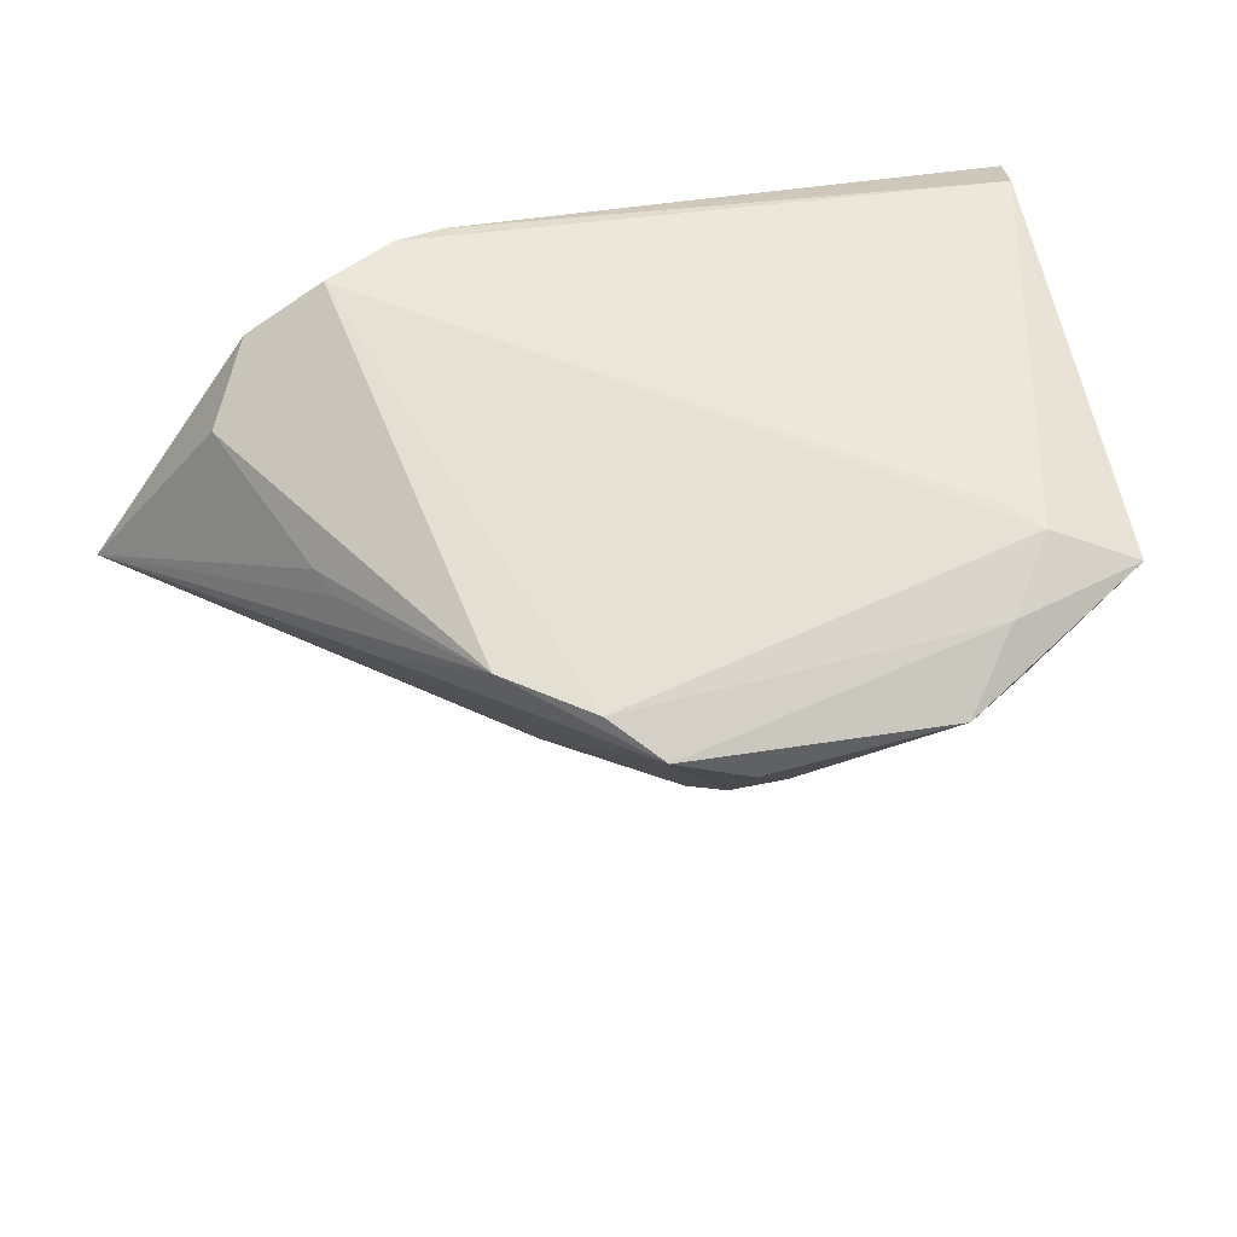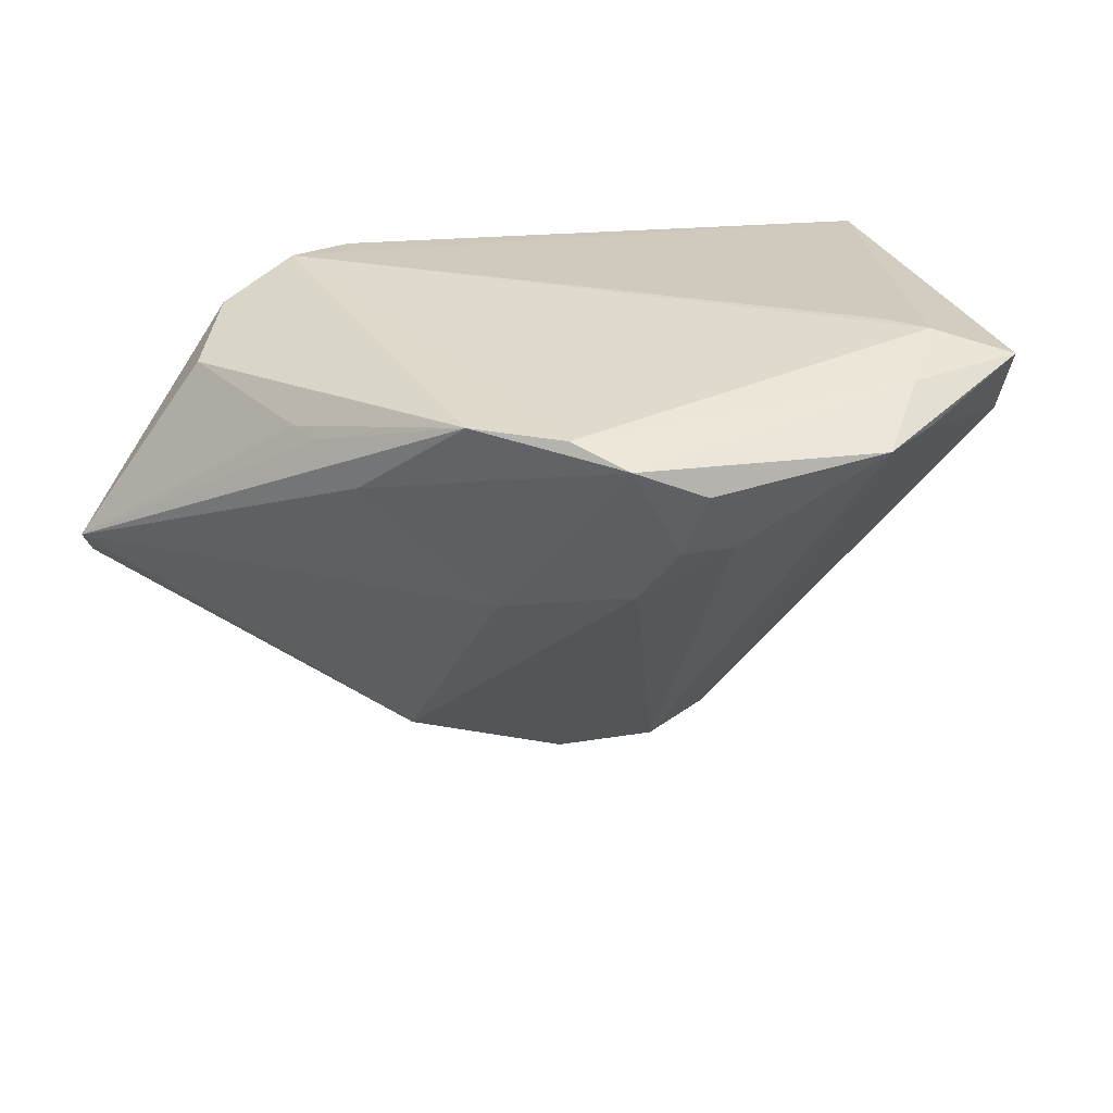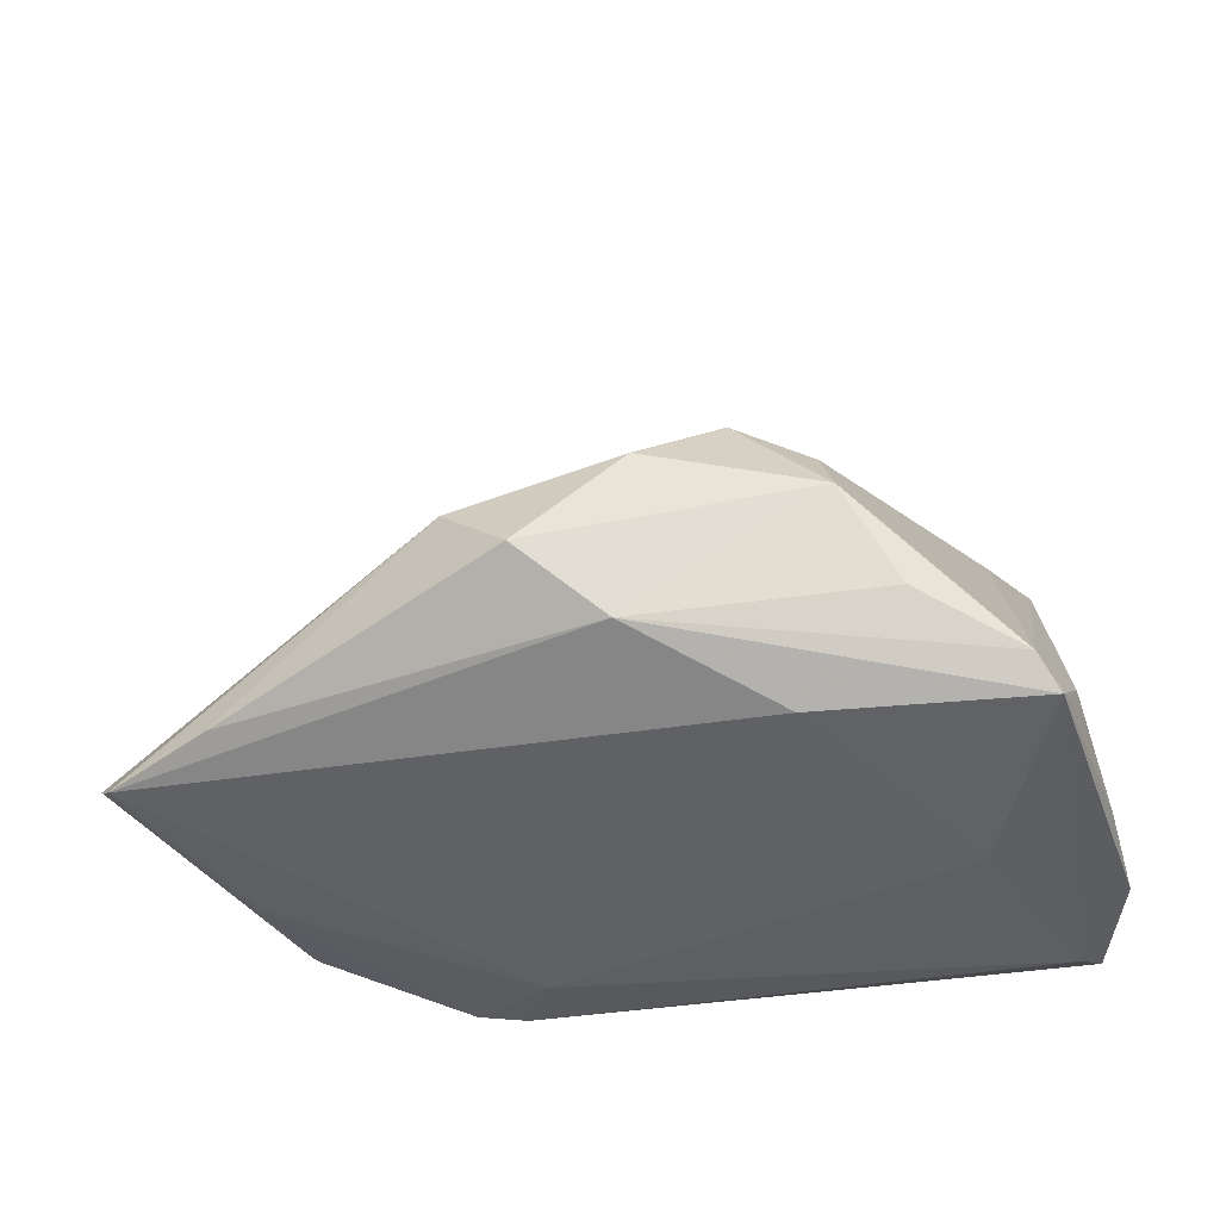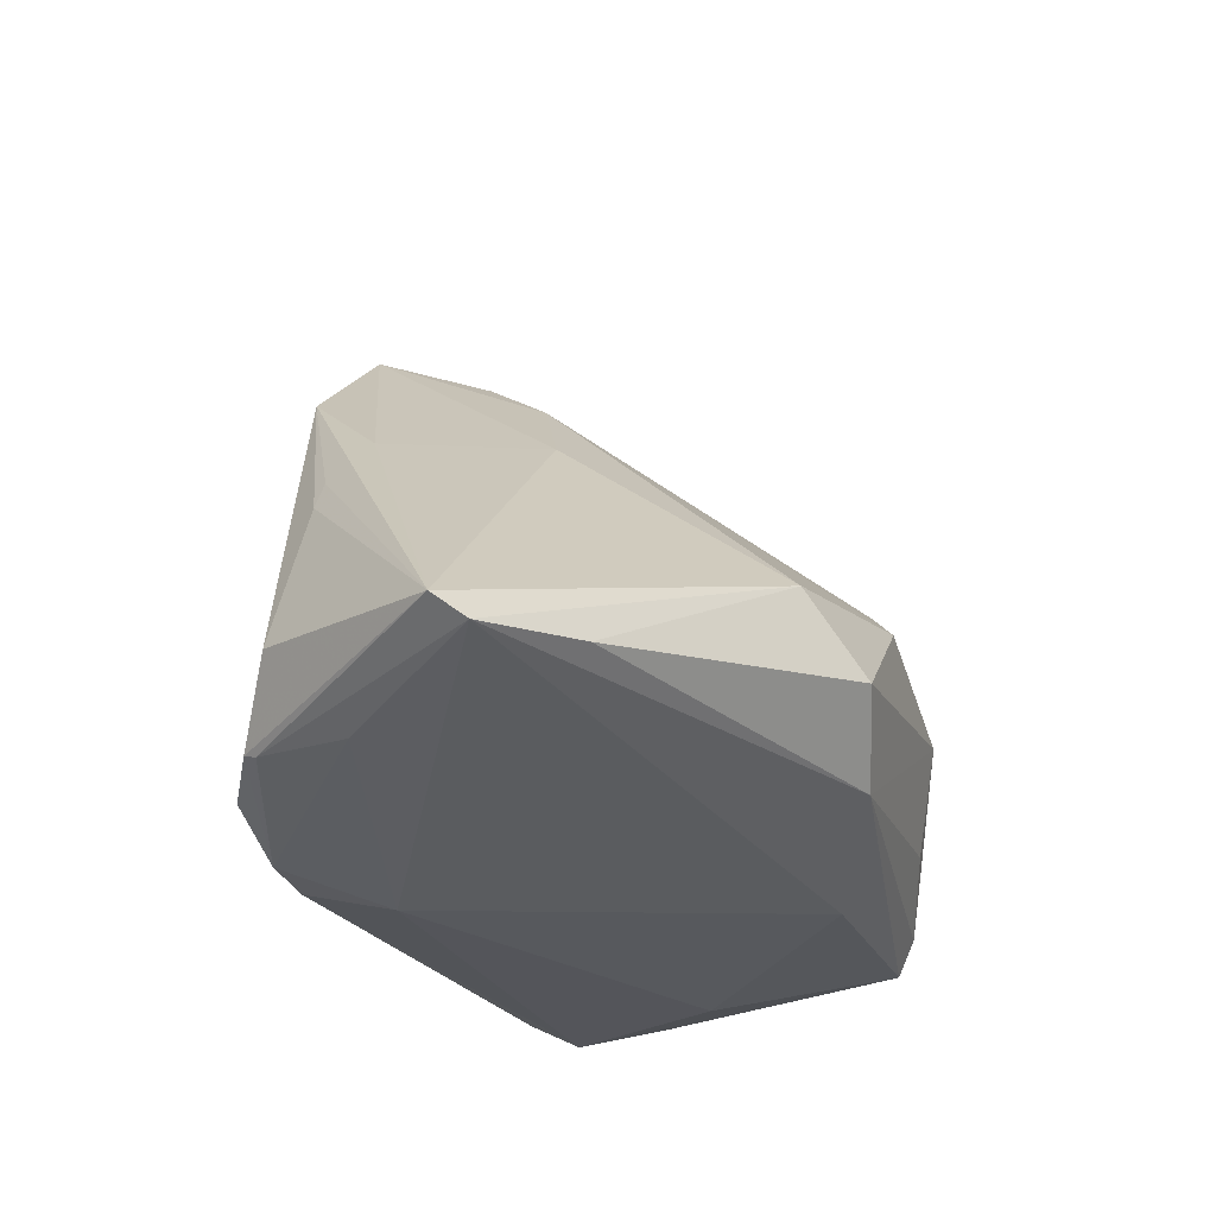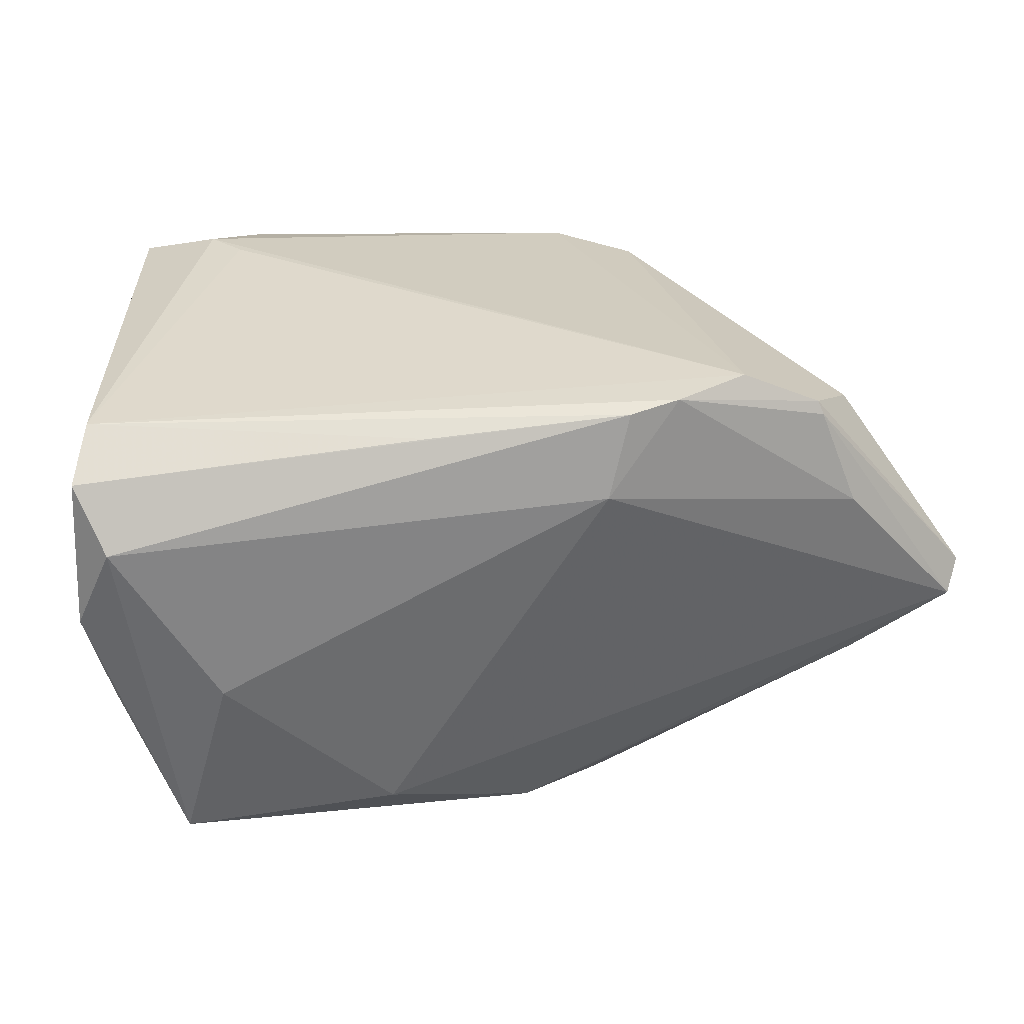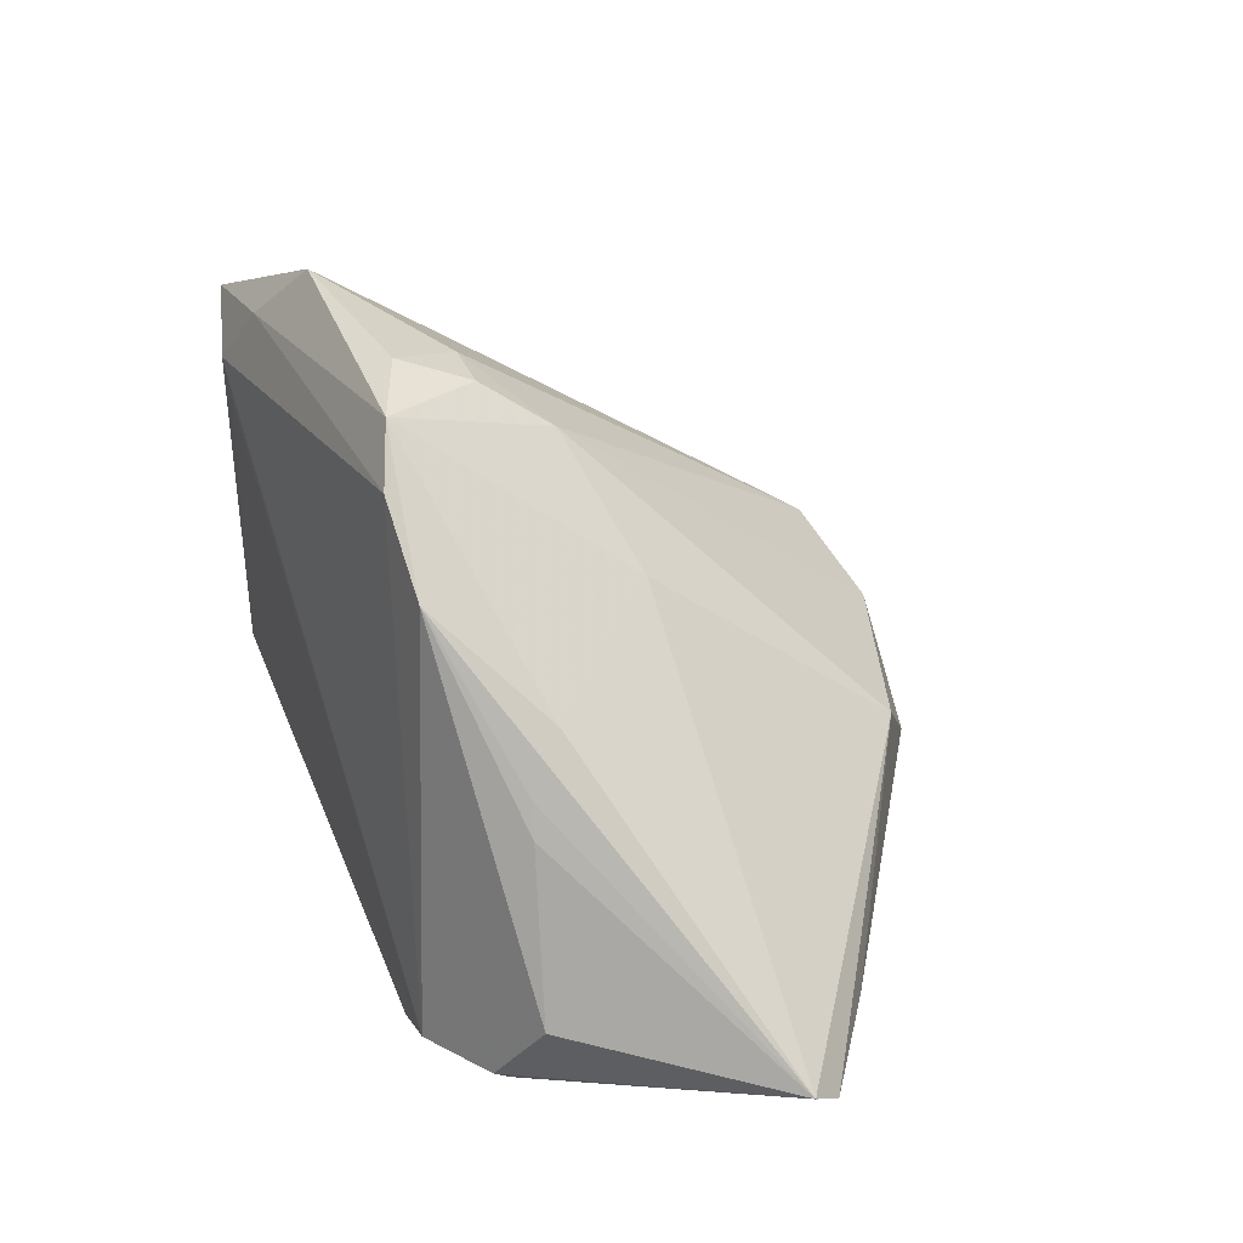
<metadata>
{"format":"obj","ext":"obj","renderer":"f3d","projection":"perspective","resolution":1024,"background":"white","views":[{"elev":58.2,"azim":164.3,"up":"+Z"},{"elev":27.5,"azim":158.8,"up":"+Z"},{"elev":-40.0,"azim":-178.7,"up":"+Y"},{"elev":-25.0,"azim":104.7,"up":"+Y"},{"elev":28.9,"azim":-6.3,"up":"+Z"},{"elev":32.9,"azim":67.1,"up":"+Y"}]}
</metadata>
<code>
v -0.01469 -0.003102 -0.04198
v 0.03492 -0.02163 0.02721
v 0.05002 -0.02177 0.008971
v 0.008617 -0.01717 -0.03743
v 0.0002331 0.04267 0.008308
v -0.04027 -0.01728 -0.02447
v -0.03431 -0.02085 -0.03574
v -0.04115 -0.0193 -0.02211
v -0.04482 -0.0245 -0.01187
v 0.0671 -0.01475 -0.004844
v 0.05071 -0.01115 0.0186
v 0.005179 0.04601 0.01718
v -0.02435 0.03933 0.02444
v -0.0174 0.04705 0.0196
v -0.04805 -0.02623 -7.78e-06
v -0.04367 -0.02895 0.01051
v 0.04359 0.008496 0.01673
v 0.006862 0.04231 0.008471
v -0.004566 -0.02611 0.02278
v 0.006652 0.002899 -0.04069
v 0.01962 -0.008437 -0.03977
v 0.01721 -0.02895 0.01486
v -0.01008 -0.02458 -0.03069
v -0.04008 0.036 0.02428
v 0.01933 0.03822 0.02327
v -0.03112 -0.02895 -0.01012
v 0.01994 -0.02712 0.02522
v -0.003948 0.01015 -0.03683
v -0.04739 -0.02459 0.01811
v 0.02607 -0.02588 0.02632
v 0.05339 -0.01556 -0.01719
v 0.02298 0.02365 -0.004697
v 0.03879 0.01837 0.01183
v -0.02158 -0.01437 -0.03875
v 0.06543 -0.01742 -0.008531
v -0.02451 0.04347 0.02023
v 0.02739 0.000515 -0.03371
v -0.04393 0.0265 0.01255
v 0.04196 0.0123 0.01618
v -0.03071 0.03119 0.02717
v -0.02688 0.02665 0.02721
v 0.04481 -0.02036 0.0225
v -0.04555 -0.01807 0.02306
v 0.04548 -0.02087 0.02084
v -0.03578 0.01631 -0.005389
v 0.02887 0.03016 0.02309
v -0.03708 -0.02464 -0.03327
v 0.009705 0.0365 0.000455
v -0.01371 0.005454 -0.03642
v 0.01403 0.04408 0.021
f 24 43 40
f 4 1 21
f 30 22 3
f 9 47 15
f 50 25 46
f 30 43 27
f 27 22 30
f 41 40 43
f 13 25 50
f 13 40 25
f 50 14 13
f 13 14 24
f 24 40 13
f 20 1 28
f 21 1 20
f 20 37 21
f 47 4 23
f 23 26 47
f 22 26 23
f 1 4 34
f 16 26 22
f 22 27 16
f 16 27 29
f 16 29 15
f 15 47 16
f 47 26 16
f 30 3 44
f 8 6 47
f 47 9 8
f 8 9 6
f 24 14 36
f 28 14 5
f 12 14 50
f 50 18 12
f 12 5 14
f 18 5 12
f 48 20 28
f 37 20 48
f 28 5 48
f 48 5 18
f 48 18 50
f 17 11 10
f 17 46 11
f 33 46 10
f 50 46 33
f 43 29 19
f 19 27 43
f 29 27 19
f 28 1 49
f 49 14 28
f 1 34 7
f 7 4 47
f 7 34 4
f 47 6 7
f 7 49 1
f 45 49 7
f 10 11 42
f 42 44 10
f 30 44 42
f 37 48 32
f 10 37 32
f 32 33 10
f 32 48 50
f 50 33 32
f 10 46 39
f 39 17 10
f 46 17 39
f 25 40 2
f 40 41 2
f 2 46 25
f 2 43 30
f 2 41 43
f 30 42 2
f 11 46 2
f 2 42 11
f 38 49 45
f 38 36 14
f 14 49 38
f 24 36 38
f 45 7 38
f 38 7 6
f 6 9 38
f 38 9 15
f 38 43 24
f 38 29 43
f 15 29 38
f 35 23 4
f 35 37 10
f 22 23 35
f 10 44 35
f 35 44 3
f 35 3 22
f 31 4 21
f 31 35 4
f 21 37 31
f 37 35 31

</code>
